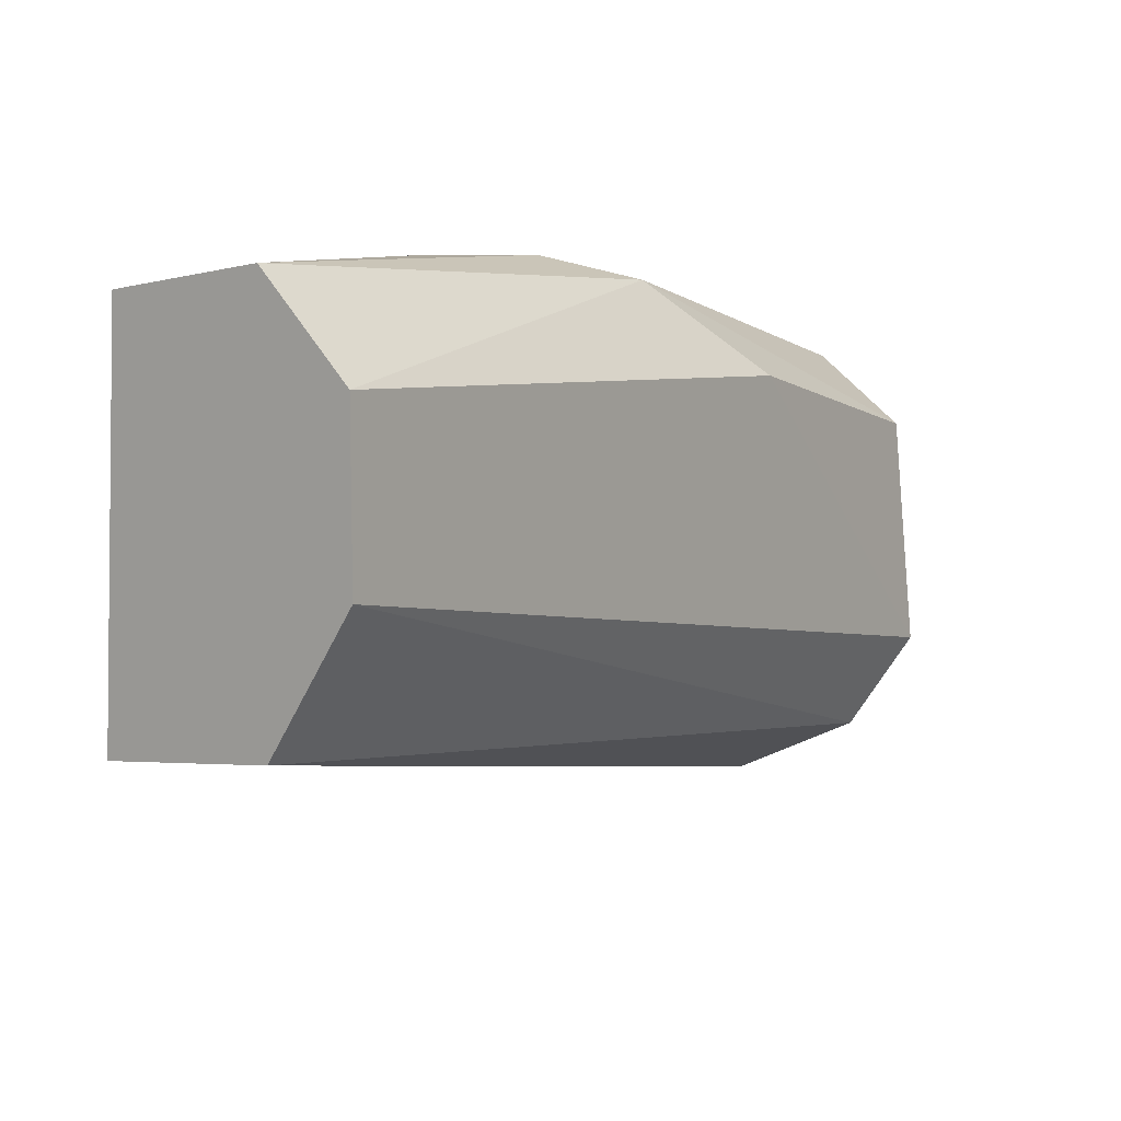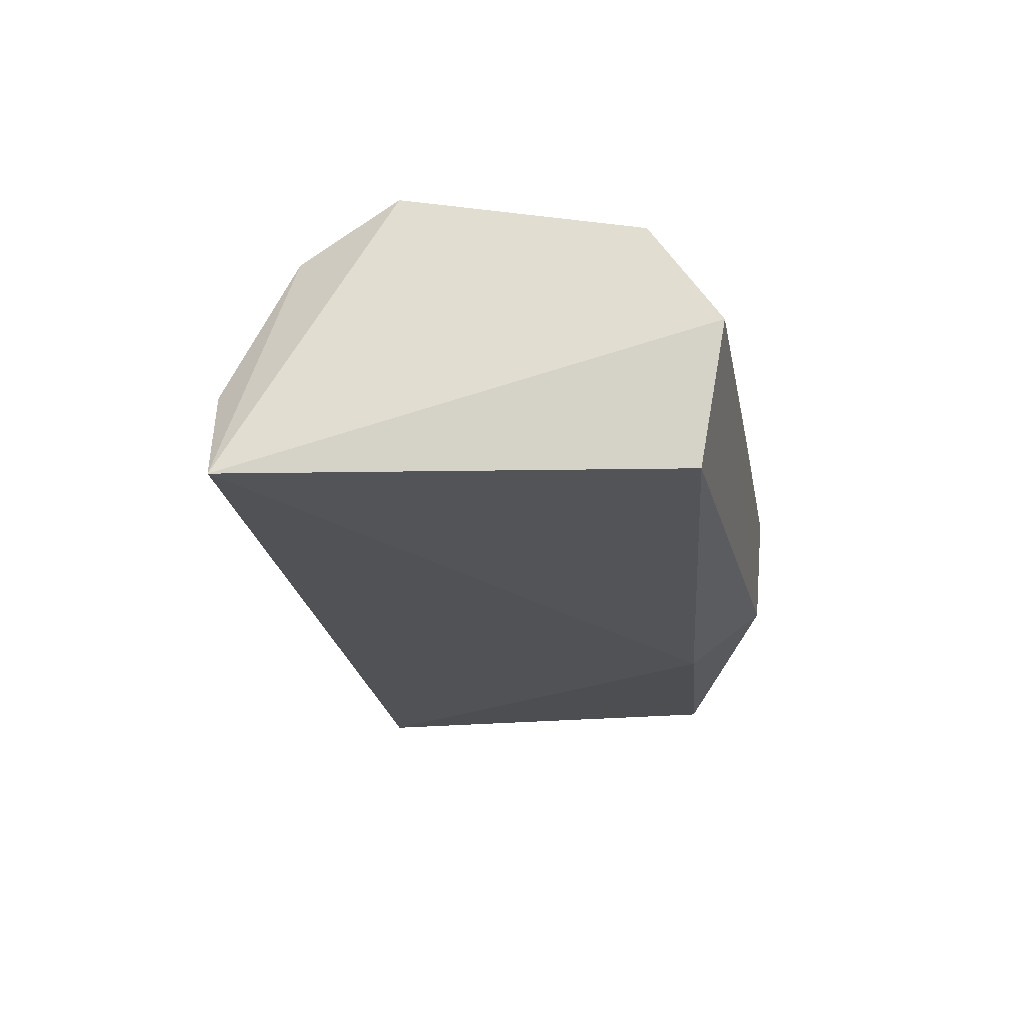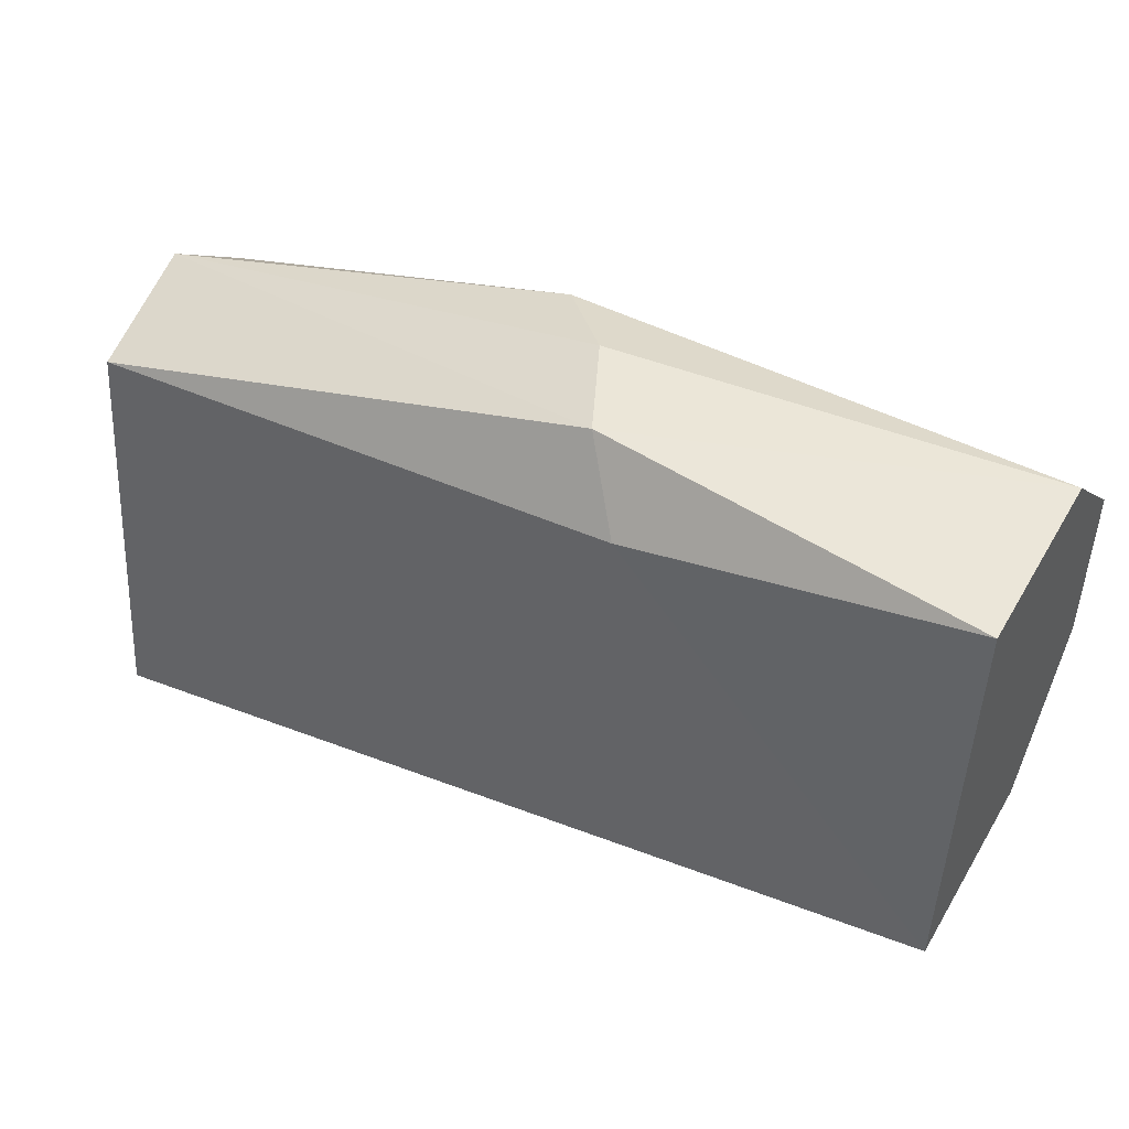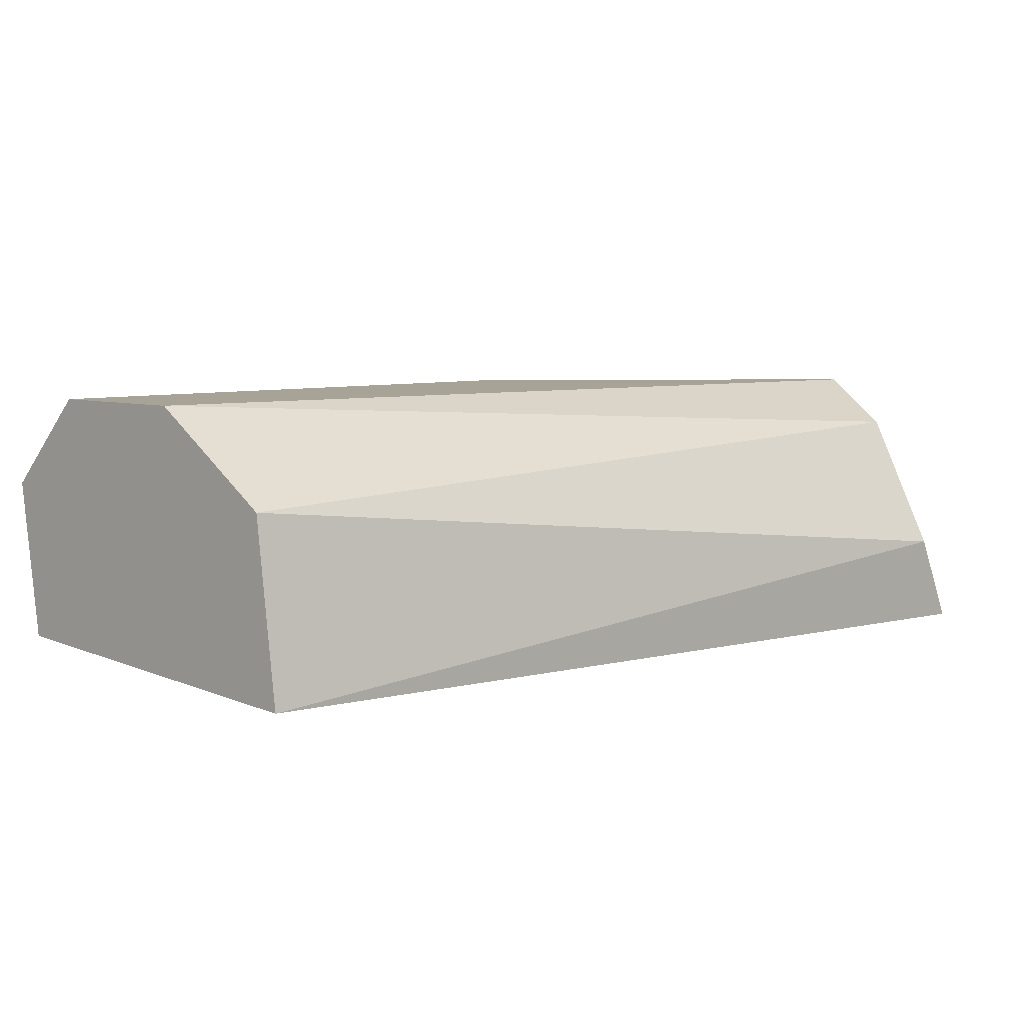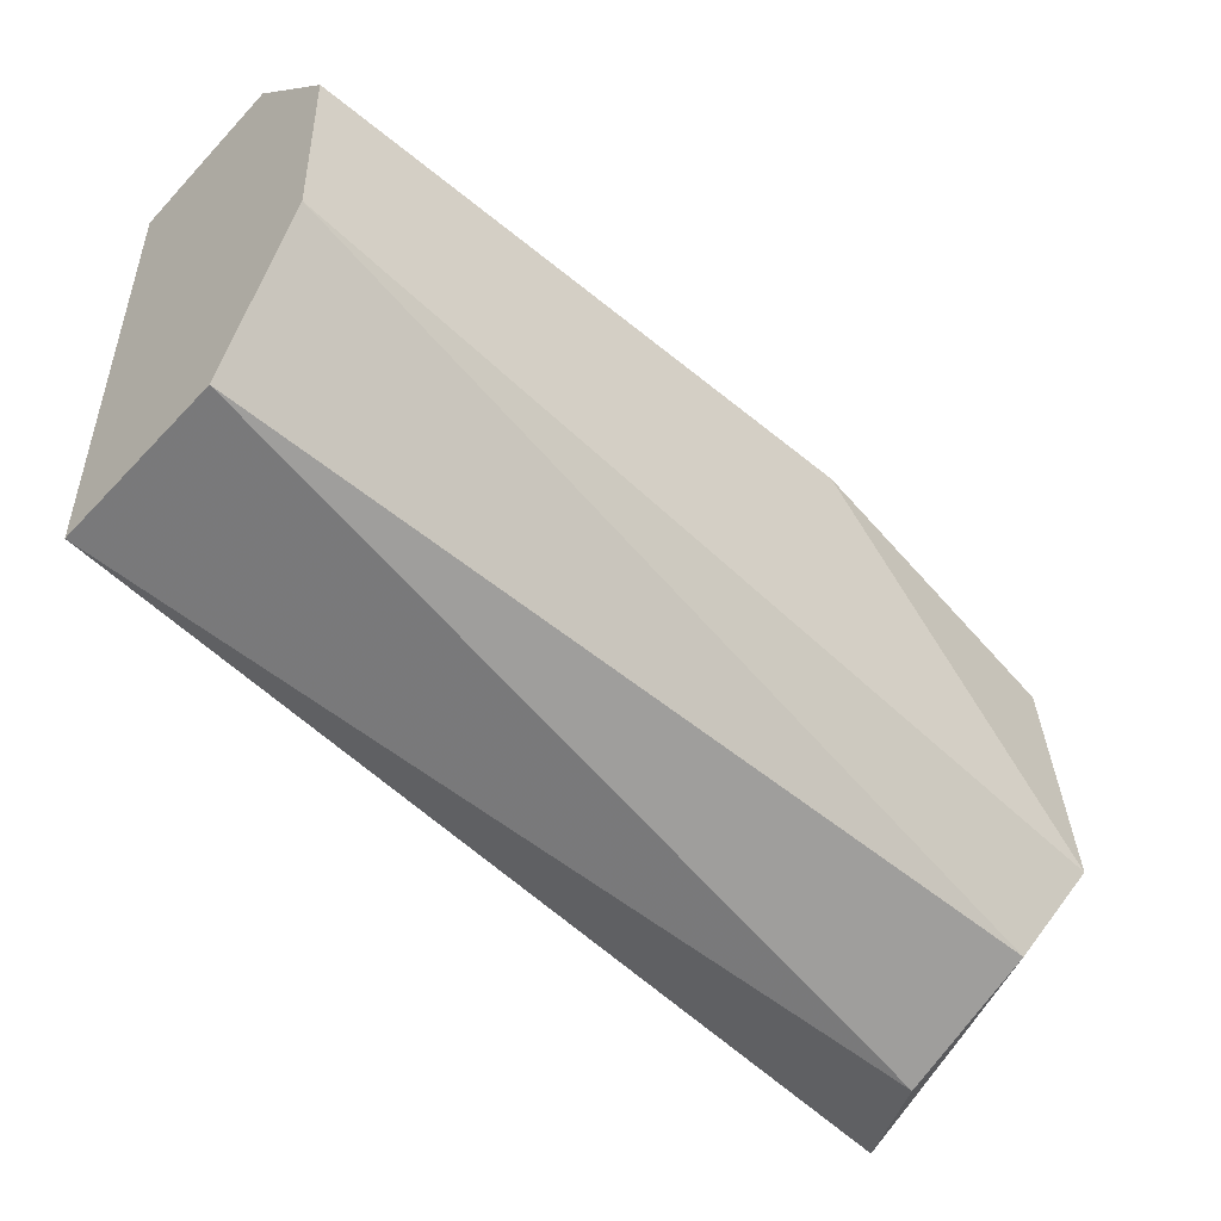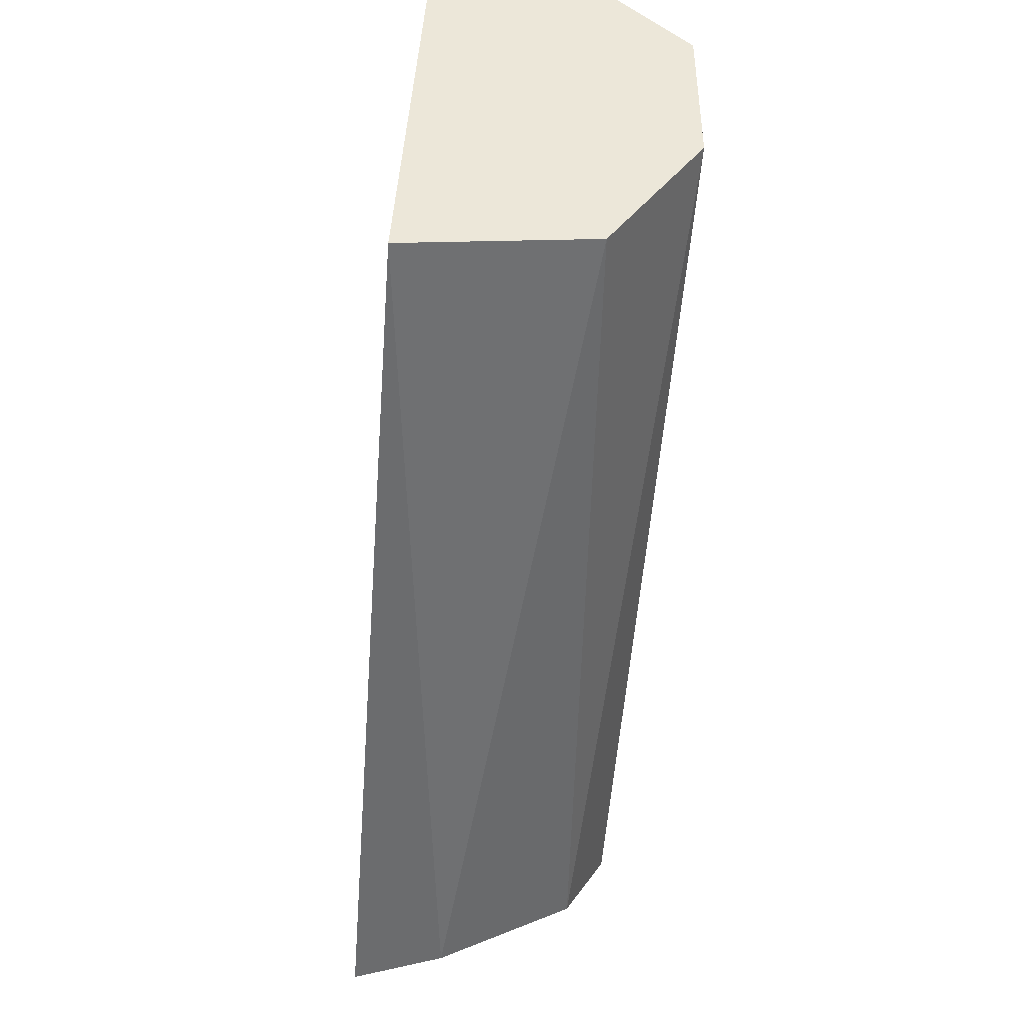
<metadata>
{"format":"obj","ext":"obj","renderer":"f3d","projection":"perspective","resolution":1024,"background":"white","views":[{"elev":8.7,"azim":-53.5,"up":"+Y"},{"elev":-20.6,"azim":87.2,"up":"+Z"},{"elev":46.6,"azim":-149.4,"up":"+Y"},{"elev":6.7,"azim":-46.5,"up":"+Z"},{"elev":-45.3,"azim":-42.8,"up":"+Y"},{"elev":-43.6,"azim":-94.4,"up":"+Y"}]}
</metadata>
<code>
v -0.03043 -0.0272 0.06351
v -0.01764 -0.03446 0.06075
v -0.0242 -0.02582 0.06144
v -0.02317 -0.02617 0.06248
v -0.03043 -0.03169 0.06213
v -0.03043 -0.03204 0.05937
v -0.01729 -0.02789 0.05971
v -0.01694 -0.03204 0.06351
v -0.03043 -0.02617 0.05971
v -0.01694 -0.03446 0.05937
v -0.01694 -0.02858 0.06317
v -0.02558 -0.02686 0.05937
v -0.03043 -0.02962 0.06351
v -0.01764 -0.03343 0.06282
v -0.03043 -0.02582 0.06213
v -0.01694 -0.02755 0.06178
v -0.02144 -0.02755 0.06351
v -0.02489 -0.02582 0.06006
f 9 1 15
f 3 4 16
f 10 7 16
f 11 10 16
f 4 11 16
f 4 1 17
f 1 8 17
f 7 12 18
f 11 4 17
f 12 9 18
f 15 3 18
f 9 15 18
f 3 16 18
f 1 4 15
f 8 11 17
f 4 3 15
f 8 13 14
f 13 5 14
f 16 7 18
f 2 5 6
f 6 5 1
f 6 1 9
f 8 10 11
f 6 9 12
f 2 6 10
f 7 10 12
f 1 5 13
f 8 1 13
f 5 2 14
f 2 10 14
f 10 8 14
f 10 6 12

</code>
